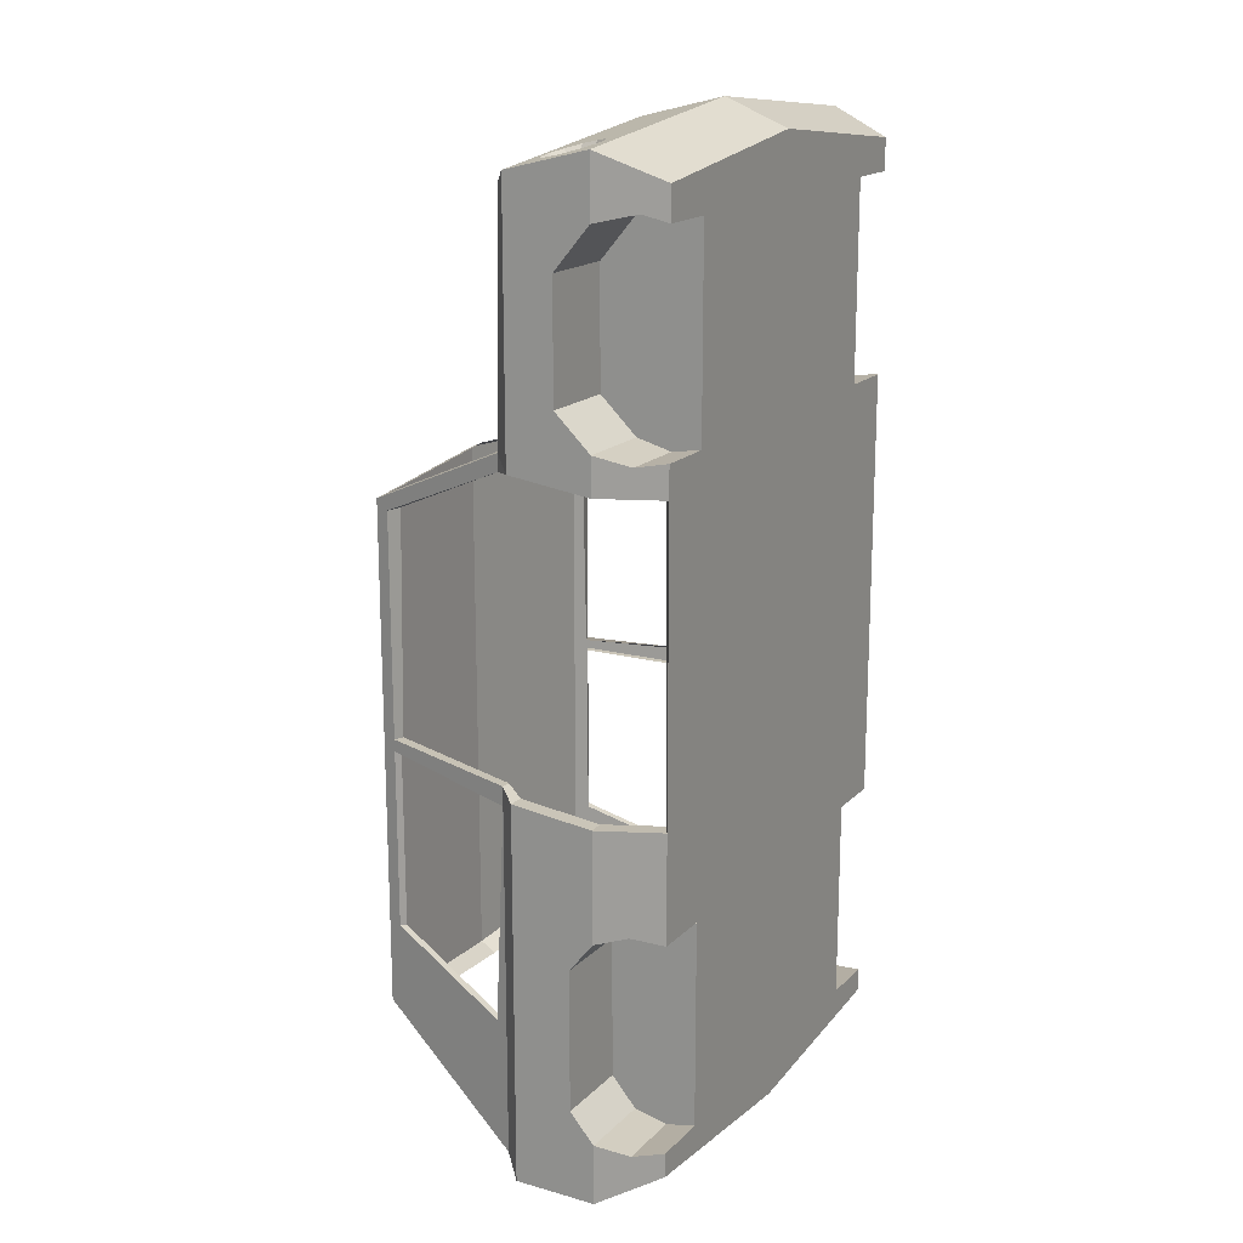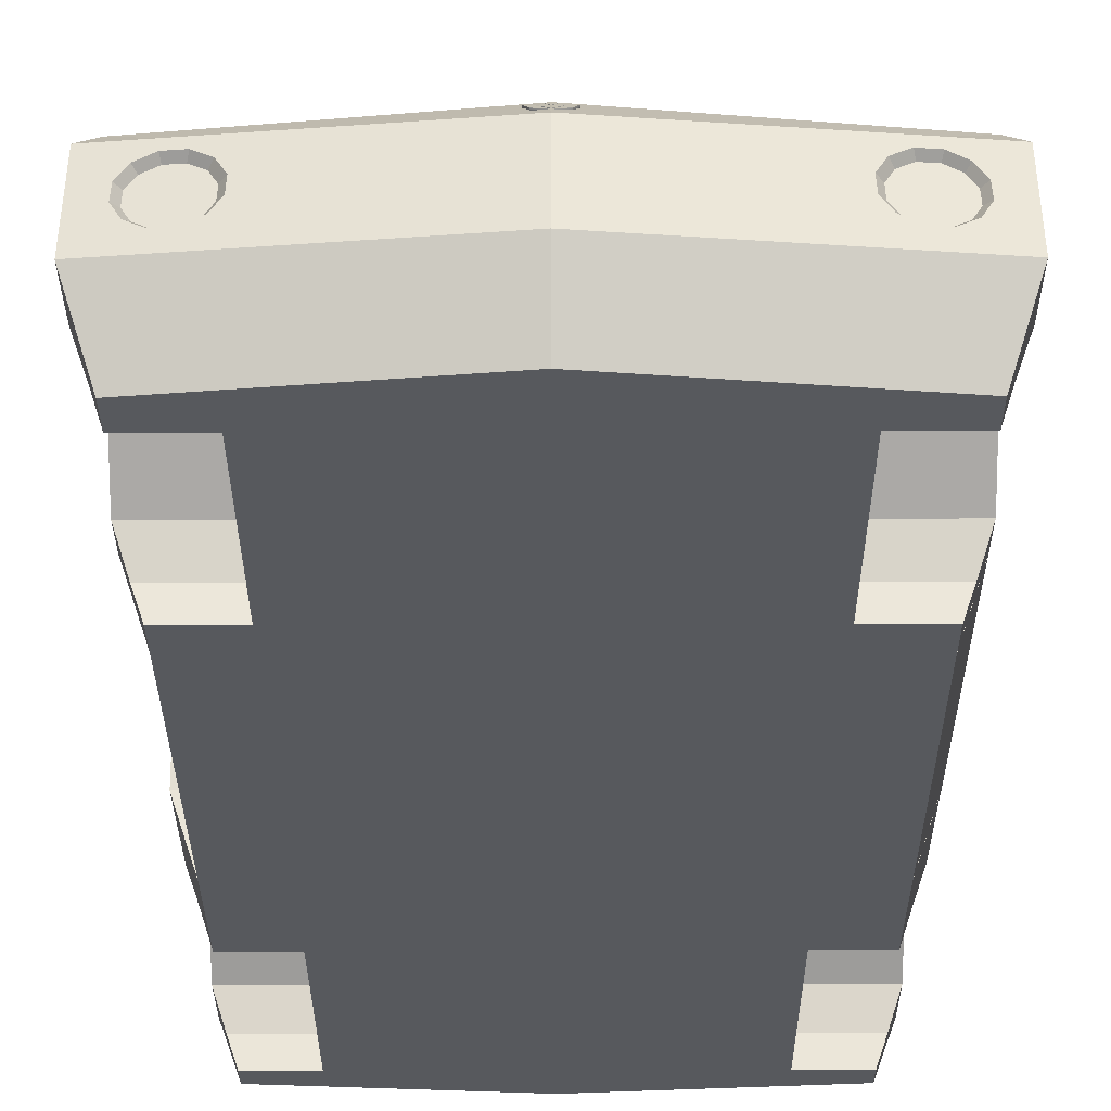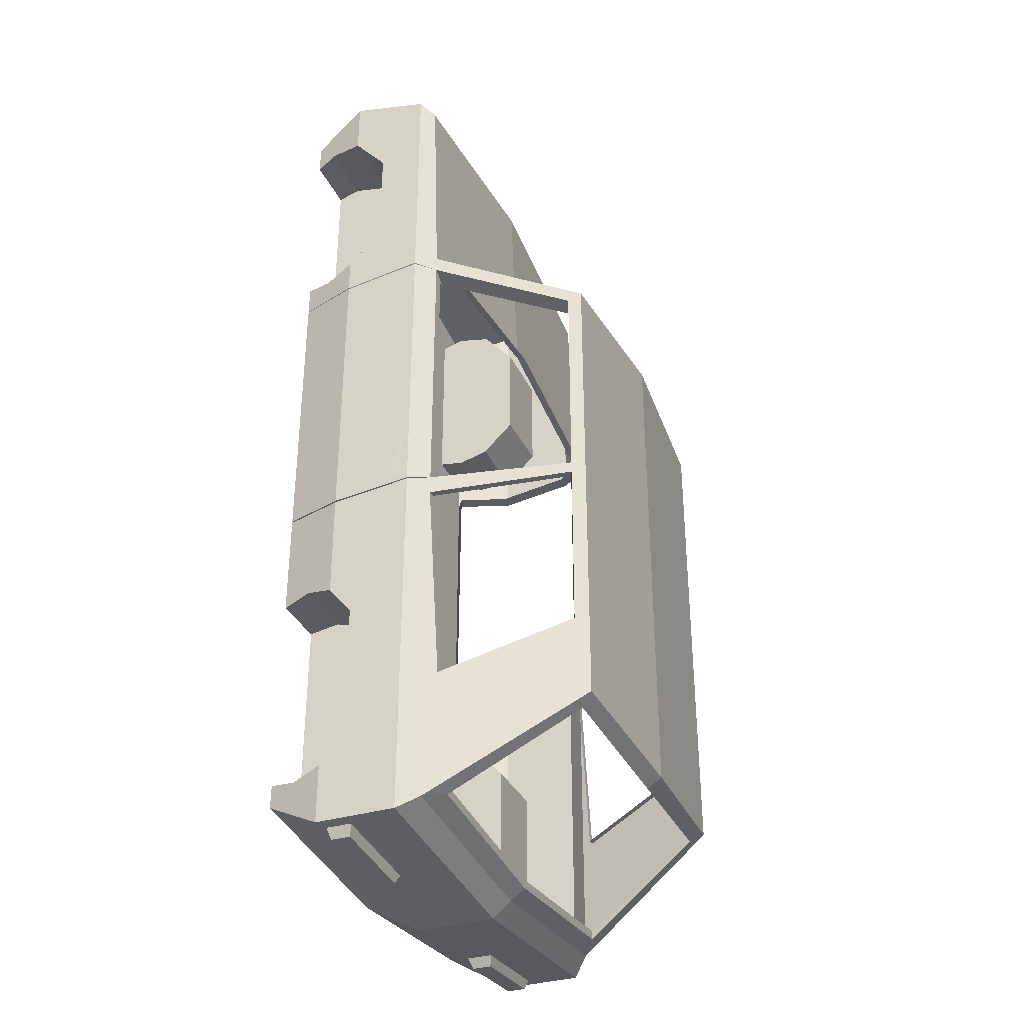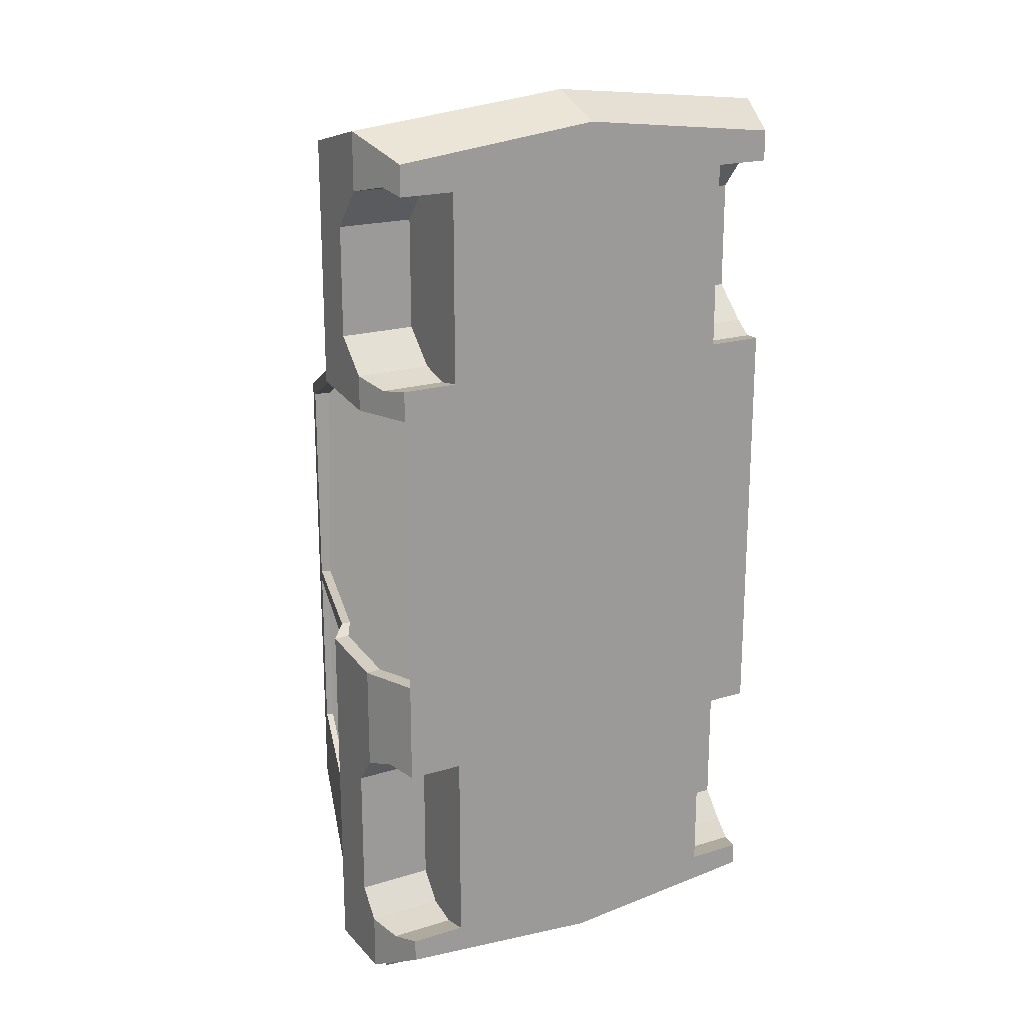
<metadata>
{"format":"obj","ext":"obj","renderer":"f3d","projection":"perspective","resolution":1024,"background":"white","views":[{"elev":17.2,"azim":-60.9,"up":"+Z"},{"elev":-29.5,"azim":0.2,"up":"+Y"},{"elev":-34.2,"azim":112.4,"up":"+Z"},{"elev":20.0,"azim":-29.4,"up":"+Z"}]}
</metadata>
<code>
o Car_Hatch_C_Extern
v 0.7254 0.2088 1.588
v 0.7949 0.4175 1.582
v 0.7949 0.6941 1.617
v 0.7254 0.2088 0.6096
v 0.7949 0.4175 0.6021
v 0.7949 0.6941 0.6293
v 0.7376 0.7576 0.6494
v 0.7376 0.7576 1.611
v 0.6683 0.2183 1.591
v 0.6983 0.4175 1.587
v 0.6983 0.6941 1.623
v 0.6683 0.2183 0.6043
v 0.6983 0.4175 0.5955
v 0.6983 0.6941 0.6247
v 0.7002 0.7576 0.6494
v 0.7002 0.7576 1.611
v 0.7954 0.6682 0.654
v 0.7954 0.6695 0.82
v 0.7978 0.6192 0.6459
v 0.7376 0.7576 1.667
v 0.7254 0.2088 1.591
v 0.7254 0.2088 2.456
v 0.7475 0.7361 2.435
v 0.7254 0.2088 -0.5154
v 0.7376 0.7576 -0.577
v 0.5927 1.284 1.437
v 0.5927 1.284 -0.2392
v 0.7949 0.4175 1.587
v 0.7949 0.4175 -0.6325
v 0.7949 0.4175 2.541
v 0.7949 0.6941 1.623
v 0.7949 0.6941 -0.6325
v 0.7949 0.6941 2.472
v 0.644 0.6941 2.488
v 0.7169 0.6598 2.489
v 0.7484 0.6104 2.498
v 0.7499 0.534 2.517
v 0.7188 0.4847 2.532
v 0.6553 0.453 2.547
v 0.6456 0.6624 2.496
v 0.5948 0.6624 2.501
v 0.5515 0.6375 2.512
v 0.5273 0.5945 2.525
v 0.5286 0.5449 2.537
v 0.5552 0.502 2.545
v 0.5999 0.4772 2.547
v 0.6507 0.4773 2.541
v 0.694 0.5022 2.53
v 0.7183 0.5452 2.517
v 0.7169 0.5948 2.505
v 0.6903 0.6377 2.497
v 0.6417 0.6467 2.478
v 0.5996 0.6466 2.483
v 0.5636 0.626 2.492
v 0.5435 0.5903 2.503
v 0.5446 0.5491 2.513
v 0.5667 0.5135 2.519
v 0.6038 0.493 2.521
v 0.646 0.493 2.516
v 0.6819 0.5137 2.507
v 0.702 0.5494 2.496
v 0.7009 0.5905 2.486
v 0.6788 0.6262 2.479
v 0.7376 0.7576 0.6494
v 0.7254 0.2088 0.6043
v 0.5927 1.284 0.6725
v 0.7949 0.4175 0.5955
v 0.7949 0.6941 0.6247
v 0.5607 1.25 1.456
v 0.6839 0.7929 1.656
v 0.6057 1.237 0.6704
v 0.7376 0.7576 1.611
v 0.6058 1.236 0.03863
v 0.7263 0.7984 -0.1345
v 0.6054 1.238 1.407
v 0.7376 0.7576 0.586
v 0.6057 1.237 0.6309
v 0.6604 0.8136 -0.5479
v 0.5573 1.24 -0.2729
v 0.7254 0.2088 2.35
v 0.7254 0.2088 1.695
v 0.7949 0.4175 1.709
v 0.7949 0.4175 2.343
v 0.7949 0.5357 1.823
v 0.7949 0.5357 2.203
v 0.7573 0.3046 1.68
v 0.7514 0.2871 2.373
v 0.7949 0.4175 -0.4319
v 0.7949 0.4175 0.2322
v 0.7254 0.2088 0.2469
v 0.7254 0.2088 -0.4361
v 0.7949 0.4989 -0.3373
v 0.7949 0.4989 0.1311
v 0.7583 0.3077 -0.4571
v 0.7604 0.314 0.2637
v 0.5325 0.2088 2.35
v 0.5325 0.2088 1.695
v 0.5325 0.4175 1.709
v 0.5325 0.4175 2.343
v 0.5325 0.5357 1.823
v 0.5325 0.5357 2.203
v 0.5325 0.3046 1.68
v 0.5325 0.2871 2.373
v 0.5325 0.4175 -0.4319
v 0.5325 0.4175 0.2322
v 0.5325 0.2088 0.2469
v 0.5325 0.2088 -0.4361
v 0.5325 0.4989 -0.3373
v 0.5325 0.4989 0.1311
v 0.5325 0.3077 -0.4571
v 0.5325 0.314 0.2637
v 0.6795 0.2418 1.561
v 0.7412 0.4228 1.558
v 0.7412 0.6934 1.593
v 0.7058 0.7555 0.6682
v 0.6782 0.2379 0.6291
v 0.7412 0.4228 0.6354
v 0.7412 0.6934 0.66
v 0.5739 1.225 0.6704
v 0.6839 0.7555 1.582
v 0.5523 1.225 1.389
v 0.5836 1.225 0.03431
v 0.7011 0.7984 -0.1345
v 0.7123 0.7576 0.586
v 0.5832 1.227 0.63
v 0.6604 0.8136 -0.5169
v 0.7506 0.522 -0.6361
v 0.3818 0.5228 -0.6664
v 0.3803 0.4344 -0.6666
v 0.7521 0.435 -0.636
v 0.7324 0.5113 -0.6716
v 0.4056 0.512 -0.6985
v 0.4043 0.4452 -0.6986
v 0.7337 0.4457 -0.6715
v 0 0.7879 1.721
v -0.7376 0.7576 1.667
v -0.7254 0.2088 1.591
v -0.7254 0.2088 2.456
v -0.7475 0.7361 2.435
v -0.7254 0.2088 -0.5154
v -0.7376 0.7576 -0.577
v 0 0.2088 -0.5808
v 0 0.7576 -0.6423
v 0 0.2088 2.541
v 0 0.7608 2.494
v 0 1.319 1.476
v -0.5927 1.284 1.437
v 0 1.319 -0.2823
v -0.5927 1.284 -0.2392
v -0.7949 0.4175 1.587
v -0.7949 0.4175 -0.6325
v -0.7949 0.4175 2.541
v 0 0.4175 2.625
v 0 0.4175 -0.6978
v -0.7949 0.6941 1.623
v -0.7949 0.6941 -0.6325
v -0.7949 0.6941 2.472
v 0 0.6941 2.557
v 0 0.6941 -0.6978
v -0.644 0.6941 2.488
v 0 0.454 2.616
v -0.7169 0.6598 2.489
v -0.7484 0.6104 2.498
v -0.7499 0.534 2.517
v -0.7188 0.4847 2.532
v -0.6553 0.453 2.547
v -0.6456 0.6624 2.496
v -0.5948 0.6624 2.501
v -0.5515 0.6375 2.512
v -0.5273 0.5945 2.525
v -0.5286 0.5449 2.537
v -0.5552 0.502 2.545
v -0.5999 0.4772 2.547
v -0.6507 0.4773 2.541
v -0.694 0.5022 2.53
v -0.7183 0.5452 2.517
v -0.7169 0.5948 2.505
v -0.6903 0.6377 2.497
v -0.6417 0.6467 2.478
v -0.5996 0.6466 2.483
v -0.5636 0.626 2.492
v -0.5435 0.5903 2.503
v -0.5446 0.5491 2.513
v -0.5667 0.5135 2.519
v -0.6038 0.493 2.521
v -0.646 0.493 2.516
v -0.6819 0.5137 2.507
v -0.702 0.5494 2.496
v -0.7009 0.5905 2.486
v -0.6788 0.6262 2.479
v -0.7376 0.7576 0.6494
v -0.7254 0.2088 0.6043
v 0 1.319 0.6749
v -0.5927 1.284 0.6725
v -0.7949 0.4175 0.5955
v -0.7949 0.6941 0.6247
v 0 1.28 1.494
v 0 0.8205 1.706
v -0.5607 1.25 1.456
v -0.6839 0.7929 1.656
v -0.6057 1.237 0.6704
v -0.7376 0.7576 1.611
v -0.6058 1.236 0.03863
v -0.7263 0.7984 -0.1345
v -0.6054 1.238 1.407
v -0.7376 0.7576 0.586
v 0 0.8118 -0.6076
v -0.6057 1.237 0.6309
v 0 1.267 -0.3157
v -0.6604 0.8136 -0.5479
v -0.5573 1.24 -0.2729
v -0.7254 0.2088 2.35
v -0.7254 0.2088 1.695
v -0.7949 0.4175 1.709
v -0.7949 0.4175 2.343
v -0.7949 0.5357 1.823
v -0.7949 0.5357 2.203
v -0.7573 0.3046 1.68
v -0.7514 0.2871 2.373
v -0.7949 0.4175 -0.4319
v -0.7949 0.4175 0.2322
v -0.7254 0.2088 0.2469
v -0.7254 0.2088 -0.4361
v -0.7949 0.4989 -0.3373
v -0.7949 0.4989 0.1311
v -0.7583 0.3077 -0.4571
v -0.7604 0.314 0.2637
v -0.5325 0.2088 2.35
v -0.5325 0.2088 1.695
v -0.5325 0.4175 1.709
v -0.5325 0.4175 2.343
v -0.5325 0.5357 1.823
v -0.5325 0.5357 2.203
v -0.5325 0.3046 1.68
v -0.5325 0.2871 2.373
v -0.5325 0.4175 -0.4319
v -0.5325 0.4175 0.2322
v -0.5325 0.2088 0.2469
v -0.5325 0.2088 -0.4361
v -0.5325 0.4989 -0.3373
v -0.5325 0.4989 0.1311
v -0.5325 0.3077 -0.4571
v -0.5325 0.314 0.2637
v 0 0.2088 1.591
v 0 0.2088 0.6043
v -0.6795 0.2418 1.59
v -0.7412 0.4228 1.587
v -0.7412 0.6934 1.623
v -0.7058 0.7555 0.6494
v -0.6781 0.2378 0.6035
v -0.7412 0.4228 0.5955
v -0.7412 0.6934 0.6247
v -0.5739 1.225 0.6704
v -0.6839 0.7555 1.611
v -0.5517 1.225 1.407
v -0.5836 1.225 0.03431
v -0.7011 0.7984 -0.1345
v -0.7123 0.7576 0.586
v -0.5832 1.227 0.63
v 0 0.8118 -0.5766
v -0.6604 0.8136 -0.5169
v -0.7506 0.522 -0.6361
v -0.3818 0.5228 -0.6664
v -0.3803 0.4344 -0.6666
v -0.7521 0.435 -0.636
v -0.7324 0.5113 -0.6716
v -0.4056 0.512 -0.6985
v -0.4043 0.4452 -0.6986
v -0.7337 0.4457 -0.6715
v 2.3e-05 0.7497 2.497
v 0.001767 0.7136 2.53
v -0.001584 0.7136 2.53
v 0.003219 0.7319 2.513
v 5.3e-05 0.733 2.512
v -0.003104 0.7319 2.513
v -0.001614 0.7296 2.515
v 0.001736 0.7296 2.515
v -0.01565 0.7429 2.503
v -0.01123 0.7429 2.503
v 0.01572 0.743 2.503
v 0.0113 0.743 2.503
v -0.0183 0.7301 2.515
v -0.021 0.7272 2.518
v 0.02113 0.7274 2.518
v 0.01842 0.7302 2.515
v 0.00225 0.6975 2.545
v -0.002005 0.6975 2.545
v 0.002224 0.7123 2.532
v -0.002033 0.7122 2.532
v 0.004544 0.7117 2.532
v 0.004554 0.7061 2.537
v -0.004355 0.7117 2.532
v -0.004344 0.7061 2.537
v 0.02405 0.7256 2.519
v 0.03556 0.7153 2.529
v -0.02391 0.7255 2.519
v -0.03538 0.7151 2.529
v 0.02811 0.7339 2.512
v 0.04868 0.7339 2.512
v -0.028 0.7337 2.512
v -0.04857 0.7336 2.512
v -0.01125 0.7478 2.508
v 3.3e-05 0.7379 2.518
v 2e-06 0.7546 2.502
v 0.01128 0.7479 2.508
v -0.01833 0.735 2.52
v -0.003125 0.7368 2.519
v -0.01567 0.7478 2.508
v 0.003198 0.7369 2.519
v 0.0184 0.7351 2.52
v 0.0157 0.7479 2.508
v -0.001635 0.7345 2.521
v -0.02102 0.7322 2.523
v -0.001604 0.7185 2.536
v 0.001715 0.7345 2.521
v 0.001746 0.7185 2.536
v 0.02111 0.7323 2.523
v -0.002026 0.7024 2.55
v 0.00223 0.7024 2.551
v 0.002203 0.7172 2.537
v -0.002053 0.7171 2.537
v 0.004523 0.7166 2.537
v 0.004533 0.711 2.543
v 0.03553 0.7202 2.534
v 0.02403 0.7305 2.525
v -0.004365 0.711 2.543
v -0.004376 0.7166 2.537
v -0.02393 0.7304 2.525
v -0.0354 0.72 2.534
v 0.04865 0.7388 2.517
v 0.02809 0.7388 2.517
v -0.02802 0.7386 2.517
v -0.04859 0.7385 2.517
f 18 19 17
f 47 46 161 39
f 47 39 38 48
f 38 37 49 48
f 37 36 50 49
f 36 35 51 50
f 35 34 40 51
f 34 158 41 40
f 41 158 42
f 46 45 161
f 44 161 45
f 42 158 43
f 43 158 161 44
f 45 46 58 57
f 42 43 55 54
f 49 50 62 61
f 46 47 59 58
f 43 44 56 55
f 50 51 63 62
f 40 41 53 52
f 47 48 60 59
f 44 45 57 56
f 51 40 52 63
f 41 42 54 53
f 48 49 61 60
f 56 60 52
f 52 53 54
f 54 55 52
f 55 56 52
f 56 57 58
f 58 59 56
f 59 60 56
f 60 61 62
f 62 63 60
f 63 52 60
f 92 93 109 108
f 87 80 96 103
f 93 89 105 109
f 82 84 100 98
f 91 94 110 107
f 84 85 101 100
f 94 88 104 110
f 85 83 99 101
f 89 95 111 105
f 81 86 102 97
f 95 90 106 111
f 86 82 98 102
f 88 92 108 104
f 83 87 103 99
f 106 245 142 107
f 65 245 106 90
f 91 107 142 24
f 107 110 108
f 110 104 108
f 108 109 107
f 109 105 111
f 106 109 111
f 106 107 109
f 96 144 244 97
f 81 97 244 21
f 144 96 80 22
f 96 97 101
f 102 98 97
f 98 100 97
f 100 101 97
f 101 99 96
f 99 103 96
f 244 245 65 21
f 132 131 134 133
f 130 129 133 134
f 128 127 131 132
f 127 130 134 131
f 129 128 132 133
f 174 166 161 173
f 174 175 165 166
f 165 175 176 164
f 164 176 177 163
f 163 177 178 162
f 162 178 167 160
f 160 167 168 158
f 168 169 158
f 173 161 172
f 171 172 161
f 169 170 158
f 170 171 161 158
f 172 184 185 173
f 169 181 182 170
f 176 188 189 177
f 173 185 186 174
f 170 182 183 171
f 177 189 190 178
f 167 179 180 168
f 174 186 187 175
f 171 183 184 172
f 178 190 179 167
f 168 180 181 169
f 175 187 188 176
f 183 179 187
f 179 181 180
f 181 179 182
f 182 179 183
f 183 185 184
f 185 183 186
f 186 183 187
f 187 189 188
f 189 187 190
f 190 187 179
f 224 240 241 225
f 219 235 228 212
f 225 241 237 221
f 214 230 232 216
f 223 239 242 226
f 216 232 233 217
f 226 242 236 220
f 217 233 231 215
f 221 237 243 227
f 213 229 234 218
f 227 243 238 222
f 218 234 230 214
f 220 236 240 224
f 215 231 235 219
f 238 239 142 245
f 192 222 238 245
f 223 140 142 239
f 239 240 242
f 242 240 236
f 240 239 241
f 241 243 237
f 238 243 241
f 238 241 239
f 228 229 244 144
f 213 137 244 229
f 144 138 212 228
f 228 233 229
f 234 229 230
f 230 229 232
f 232 229 233
f 233 228 231
f 231 228 235
f 244 137 192 245
f 267 268 269 266
f 265 269 268 264
f 263 267 266 262
f 262 266 269 265
f 264 268 267 263
f 6 7 8 3
f 4 5 2 1
f 5 6 3 2
f 1 2 10 9
f 8 7 15 16
f 7 6 14 15
f 6 5 13 14
f 2 3 11 10
f 3 8 16 11
f 5 4 12 13
f 4 1 9 12
f 66 193 146 26
f 159 143 25 32
f 31 20 23 33
f 20 135 145 23
f 33 23 34
f 25 78 79 27
f 135 20 70 198
f 22 30 153 144
f 21 86 81
f 142 154 29 24
f 30 39 161 153
f 28 31 84 82
f 154 159 32 29
f 34 23 145 158
f 39 30 38
f 38 30 37
f 37 30 33 36
f 36 33 35
f 35 33 34
f 29 32 92 88
f 24 94 91
f 20 72 75 26
f 32 25 76 68
f 27 148 193 66
f 27 79 209 148
f 197 69 26 146
f 26 69 70 20
f 71 77 66
f 27 73 74 25
f 31 72 20
f 26 75 71 66
f 66 77 73 27
f 76 25 74
f 76 77 71 64
f 68 76 64
f 207 78 25 143
f 85 30 83
f 84 31 33 85
f 80 87 22
f 30 85 33
f 22 87 83 30
f 86 21 28 82
f 90 95 65
f 94 24 29 88
f 65 95 89 67
f 92 32 68 93
f 93 68 67 89
f 68 64 115 118
f 31 28 113 114
f 67 68 118 117
f 75 72 120 121
f 21 65 116 112
f 64 71 119 115
f 65 67 117 116
f 71 75 121 119
f 28 21 112 113
f 72 31 114 120
f 77 76 124 125
f 74 73 122 123
f 76 74 123 124
f 73 77 125 122
f 79 78 126
f 78 207 260 126
f 194 147 146 193
f 159 156 141 143
f 155 157 139 136
f 136 139 145 135
f 157 160 139
f 141 149 211 210
f 135 198 200 136
f 138 144 153 152
f 137 213 218
f 142 140 151 154
f 152 153 161 166
f 150 214 216 155
f 154 151 156 159
f 160 158 145 139
f 166 165 152
f 165 164 152
f 164 163 157 152
f 163 162 157
f 162 160 157
f 151 220 224 156
f 140 223 226
f 136 147 205 202
f 156 196 206 141
f 149 194 193 148
f 149 148 209 211
f 197 146 147 199
f 147 136 200 199
f 201 194 208
f 149 141 204 203
f 155 136 202
f 147 194 201 205
f 194 149 203 208
f 206 204 141
f 206 191 201 208
f 196 191 206
f 207 143 141 210
f 217 215 152
f 216 217 157 155
f 212 138 219
f 152 157 217
f 138 152 215 219
f 218 214 150 137
f 222 192 227
f 226 220 151 140
f 192 195 221 227
f 224 225 196 156
f 225 221 195 196
f 196 252 249 191
f 155 248 247 150
f 195 251 252 196
f 205 255 254 202
f 137 246 250 192
f 191 249 253 201
f 192 250 251 195
f 201 253 255 205
f 150 247 246 137
f 202 254 248 155
f 208 259 258 206
f 204 257 256 203
f 206 258 257 204
f 203 256 259 208
f 211 261 210
f 210 261 260 207
f 302 303 304
f 303 305 304
f 306 307 308
f 309 310 311
f 312 313 314
f 315 316 317
f 318 319 320 321
f 322 323 324 325
f 326 327 328 329
f 325 324 330 331
f 329 328 332 333
f 297 293 326 329
f 271 284 317 316
f 270 279 302 304
f 295 299 330 324
f 284 277 315 317
f 274 281 305 303
f 299 298 331 330
f 287 286 319 318
f 281 270 304 305
f 298 294 325 331
f 286 288 320 319
f 282 275 307 306
f 296 300 332 328
f 288 289 321 320
f 275 278 308 307
f 300 301 333 332
f 289 287 318 321
f 278 282 306 308
f 301 297 329 333
f 290 291 323 322
f 273 285 310 309
f 291 295 324 323
f 285 280 311 310
f 280 273 309 311
f 294 290 322 325
f 276 283 313 312
f 293 292 327 326
f 283 272 314 313
f 292 296 328 327
f 272 276 312 314
f 279 274 303 302
f 277 271 316 315

</code>
